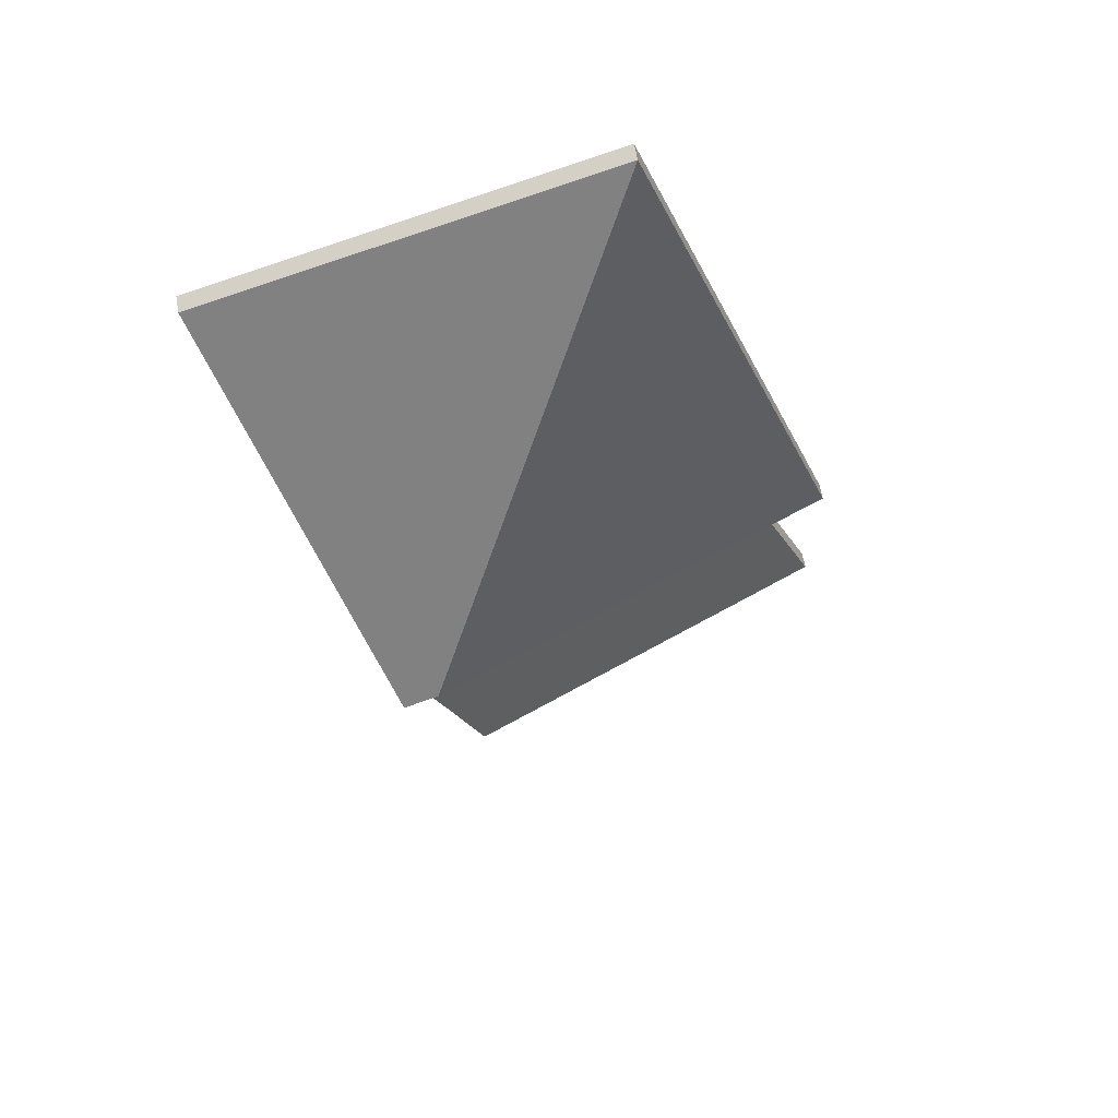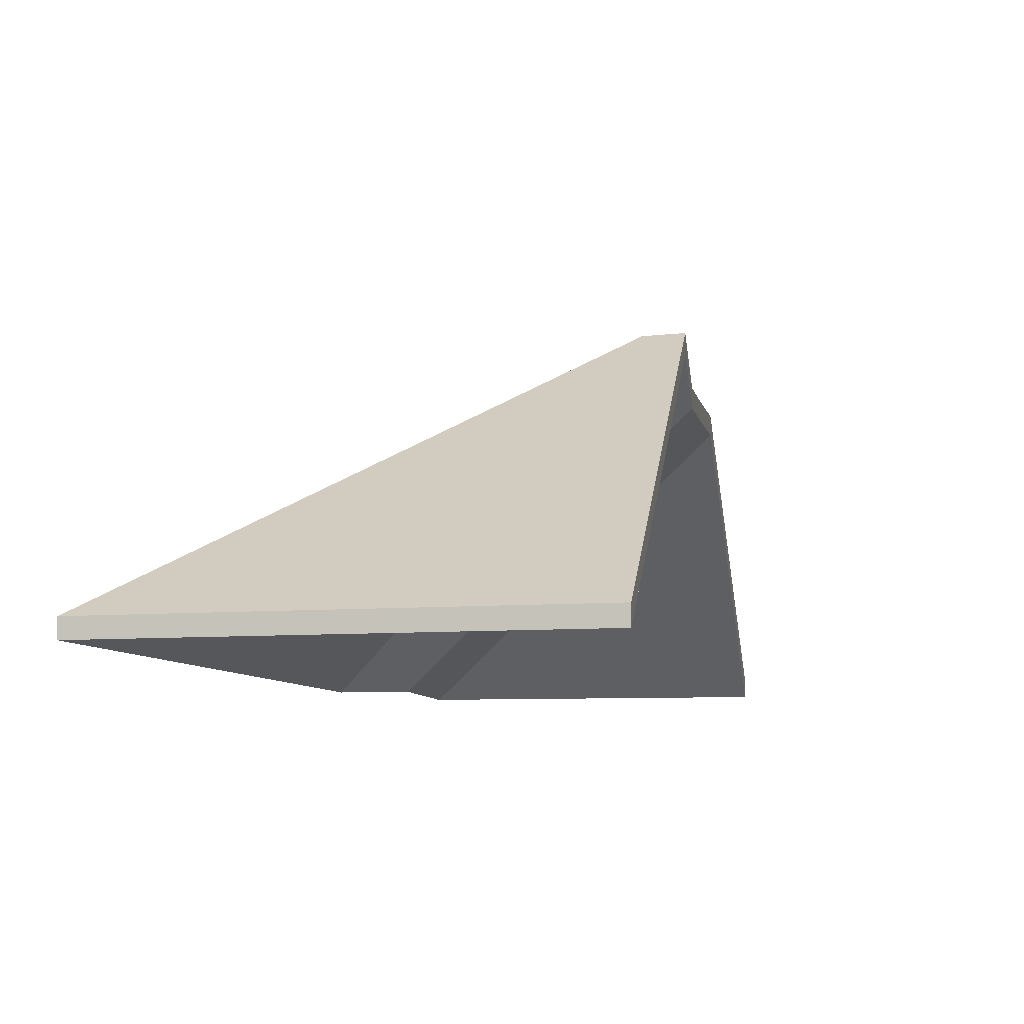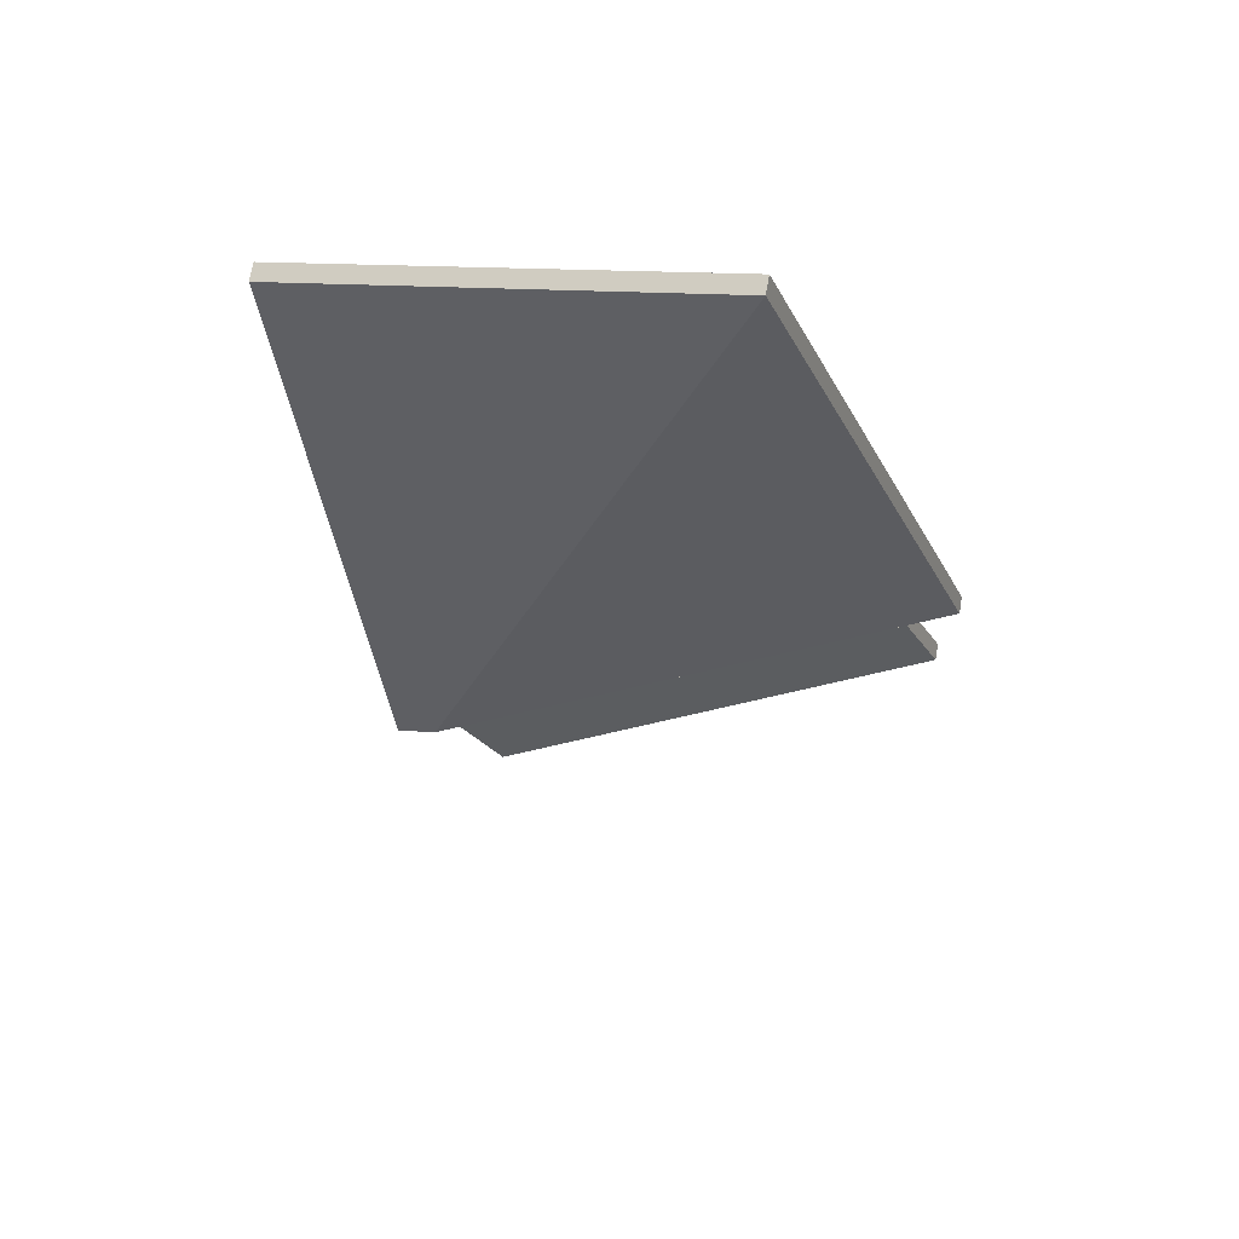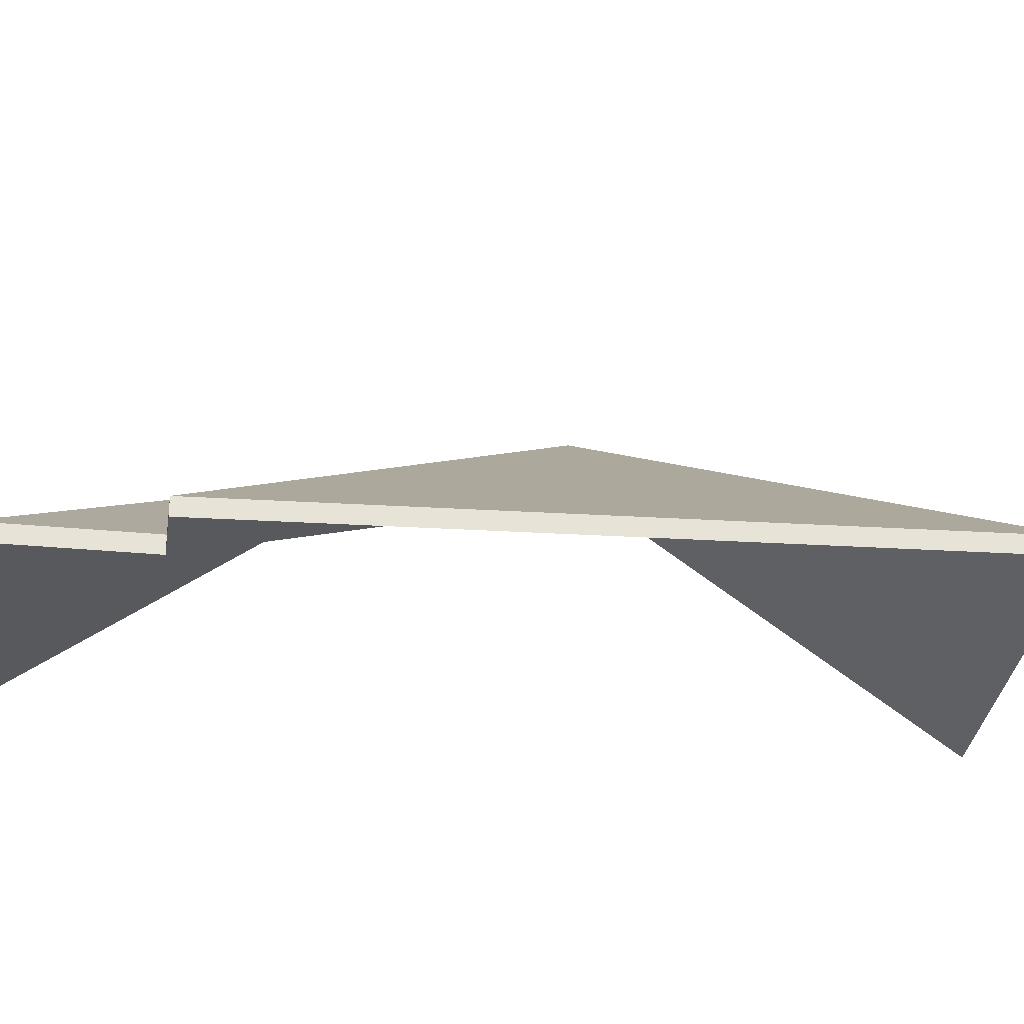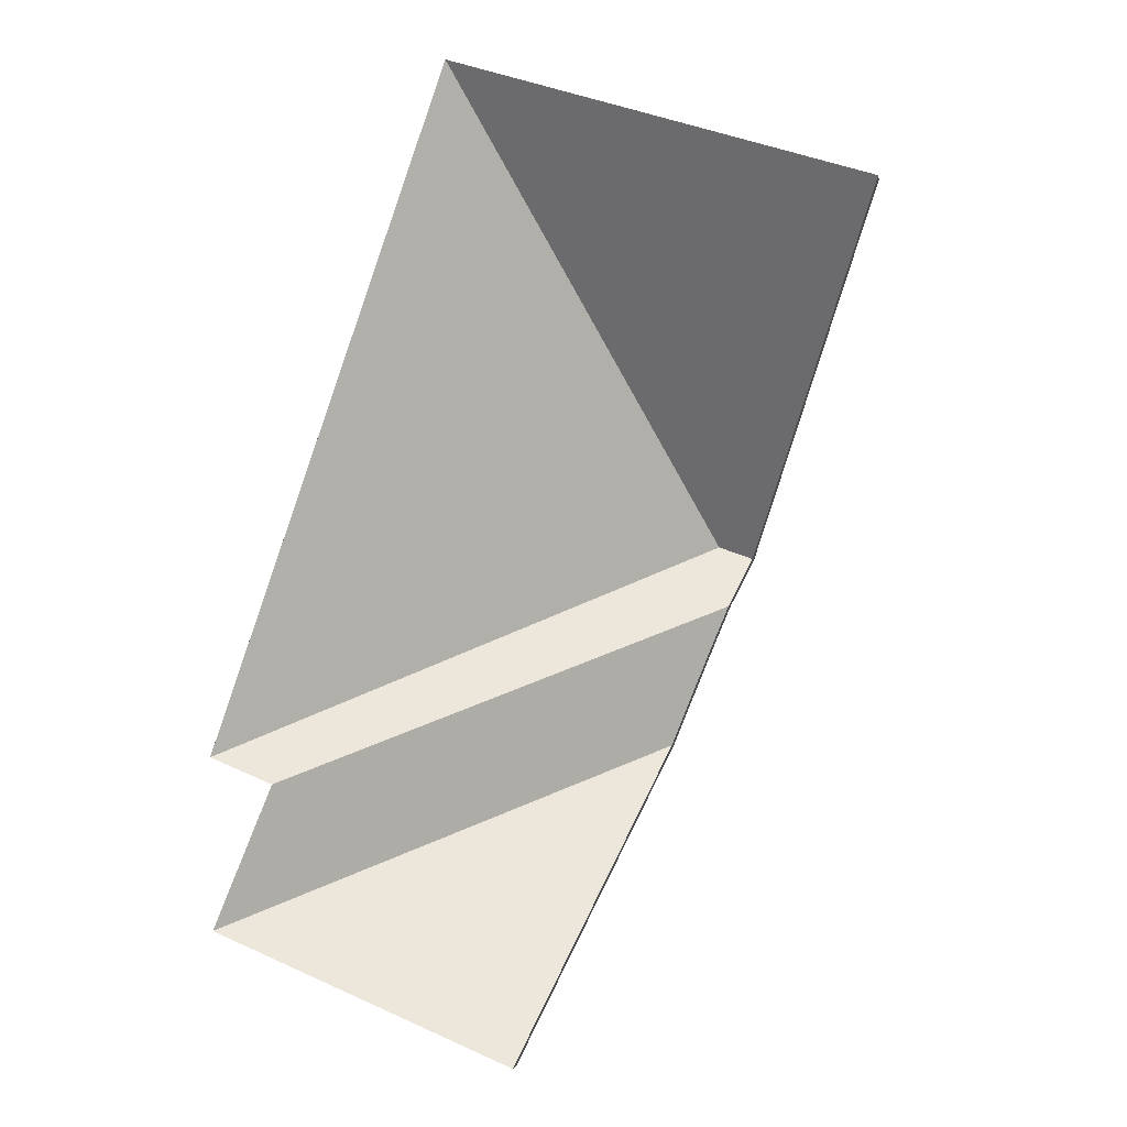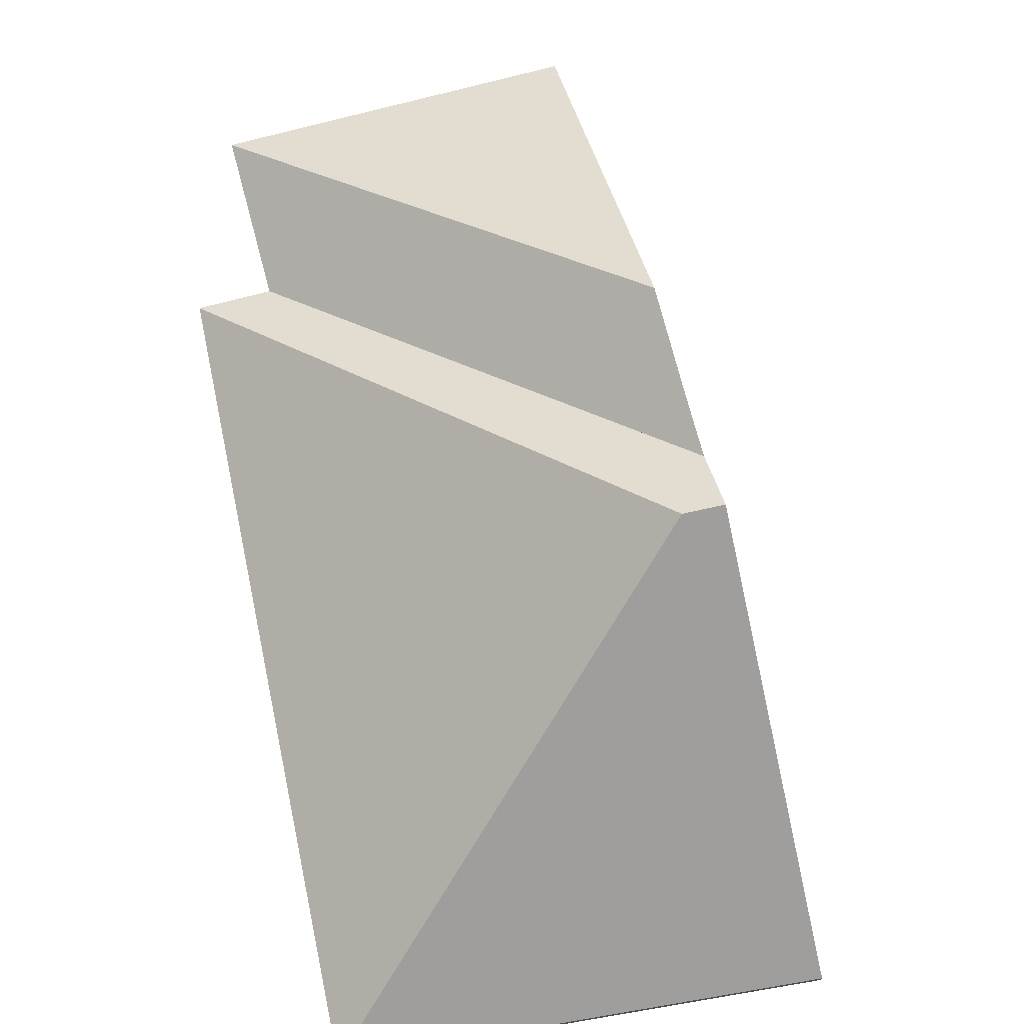
<metadata>
{"format":"obj","ext":"obj","renderer":"f3d","projection":"perspective","resolution":1024,"background":"white","views":[{"elev":62.7,"azim":170.1,"up":"+Z"},{"elev":-7.1,"azim":32.5,"up":"+Y"},{"elev":72.9,"azim":-170.2,"up":"+Z"},{"elev":-26.7,"azim":-76.5,"up":"+Y"},{"elev":-2.0,"azim":10.6,"up":"+Z"},{"elev":74.9,"azim":7.6,"up":"+Y"}]}
</metadata>
<code>
v 5.671 -0.05992 3.572
v 5.689 -0.09353 3.616
v 5.689 -0.09581 3.616
v 5.671 -0.0622 3.572
v 5.666 -0.06007 3.573
v 5.671 -0.05992 3.572
v 5.671 -0.0622 3.572
v 5.666 -0.06234 3.573
v 5.689 -0.09353 3.616
v 5.636 -0.09353 3.633
v 5.636 -0.09581 3.633
v 5.689 -0.09581 3.616
v 5.636 -0.09353 3.633
v 5.666 -0.06007 3.573
v 5.666 -0.06234 3.573
v 5.636 -0.09581 3.633
v 5.671 -0.05992 3.572
v 5.666 -0.06007 3.573
v 5.636 -0.09353 3.633
v 5.689 -0.09353 3.616
v 5.636 -0.09581 3.633
v 5.666 -0.06234 3.573
v 5.671 -0.0622 3.572
v 5.689 -0.09581 3.616
v 5.665 -0.06483 3.558
v 5.668 -0.06481 3.565
v 5.668 -0.06709 3.565
v 5.665 -0.0671 3.558
v 5.66 -0.06478 3.547
v 5.665 -0.06483 3.558
v 5.665 -0.0671 3.558
v 5.66 -0.06705 3.547
v 5.668 -0.06481 3.565
v 5.614 -0.09353 3.543
v 5.614 -0.09581 3.543
v 5.668 -0.06709 3.565
v 5.614 -0.09353 3.543
v 5.607 -0.09353 3.525
v 5.607 -0.09581 3.525
v 5.614 -0.09581 3.543
v 5.607 -0.09353 3.525
v 5.66 -0.06478 3.547
v 5.66 -0.06705 3.547
v 5.607 -0.09581 3.525
v 5.614 -0.09353 3.543
v 5.668 -0.06481 3.565
v 5.665 -0.06483 3.558
v 5.607 -0.09353 3.525
v 5.66 -0.06478 3.547
v 5.607 -0.09581 3.525
v 5.66 -0.06705 3.547
v 5.665 -0.0671 3.558
v 5.614 -0.09581 3.543
v 5.668 -0.06709 3.565
v 5.66 -0.06478 3.547
v 5.607 -0.09353 3.525
v 5.607 -0.09581 3.525
v 5.66 -0.06705 3.547
v 5.607 -0.09353 3.525
v 5.645 -0.09353 3.509
v 5.645 -0.09581 3.509
v 5.607 -0.09581 3.525
v 5.645 -0.09353 3.509
v 5.66 -0.06478 3.547
v 5.66 -0.06705 3.547
v 5.645 -0.09581 3.509
v 5.607 -0.09353 3.525
v 5.66 -0.06478 3.547
v 5.645 -0.09353 3.509
v 5.645 -0.09581 3.509
v 5.66 -0.06705 3.547
v 5.607 -0.09581 3.525
v 5.606 -0.09353 3.546
v 5.614 -0.09353 3.543
v 5.614 -0.09581 3.543
v 5.606 -0.09581 3.546
v 5.666 -0.06007 3.573
v 5.606 -0.09353 3.546
v 5.606 -0.09581 3.546
v 5.666 -0.06234 3.573
v 5.614 -0.09353 3.543
v 5.668 -0.06481 3.565
v 5.668 -0.06709 3.565
v 5.614 -0.09581 3.543
v 5.671 -0.05992 3.572
v 5.666 -0.06007 3.573
v 5.666 -0.06234 3.573
v 5.671 -0.0622 3.572
v 5.668 -0.06481 3.565
v 5.671 -0.05992 3.572
v 5.671 -0.0622 3.572
v 5.668 -0.06709 3.565
v 5.666 -0.06007 3.573
v 5.671 -0.05992 3.572
v 5.668 -0.06481 3.565
v 5.614 -0.09353 3.543
v 5.606 -0.09353 3.546
v 5.668 -0.06709 3.565
v 5.671 -0.0622 3.572
v 5.666 -0.06234 3.573
v 5.606 -0.09581 3.546
v 5.614 -0.09581 3.543
v 5.666 -0.06007 3.573
v 5.636 -0.09353 3.633
v 5.636 -0.09581 3.633
v 5.666 -0.06234 3.573
v 5.636 -0.09353 3.633
v 5.606 -0.09353 3.546
v 5.606 -0.09581 3.546
v 5.636 -0.09581 3.633
v 5.606 -0.09353 3.546
v 5.666 -0.06007 3.573
v 5.666 -0.06234 3.573
v 5.606 -0.09581 3.546
v 5.636 -0.09353 3.633
v 5.666 -0.06007 3.573
v 5.606 -0.09353 3.546
v 5.606 -0.09581 3.546
v 5.666 -0.06234 3.573
v 5.636 -0.09581 3.633
f 1 2 3
f 1 3 4
f 5 6 7
f 5 7 8
f 9 10 11
f 9 11 12
f 13 14 15
f 13 15 16
f 17 18 19
f 17 19 20
f 21 22 23
f 21 23 24
f 25 26 27
f 25 27 28
f 29 30 31
f 29 31 32
f 33 34 35
f 33 35 36
f 37 38 39
f 37 39 40
f 41 42 43
f 41 43 44
f 45 46 47
f 45 47 48
f 48 47 49
f 50 51 52
f 50 52 53
f 53 52 54
f 55 56 57
f 55 57 58
f 59 60 61
f 59 61 62
f 63 64 65
f 63 65 66
f 67 68 69
f 70 71 72
f 73 74 75
f 73 75 76
f 77 78 79
f 77 79 80
f 81 82 83
f 81 83 84
f 85 86 87
f 85 87 88
f 89 90 91
f 89 91 92
f 93 94 95
f 93 95 96
f 93 96 97
f 98 99 100
f 98 100 101
f 98 101 102
f 103 104 105
f 103 105 106
f 107 108 109
f 107 109 110
f 111 112 113
f 111 113 114
f 115 116 117
f 118 119 120

</code>
